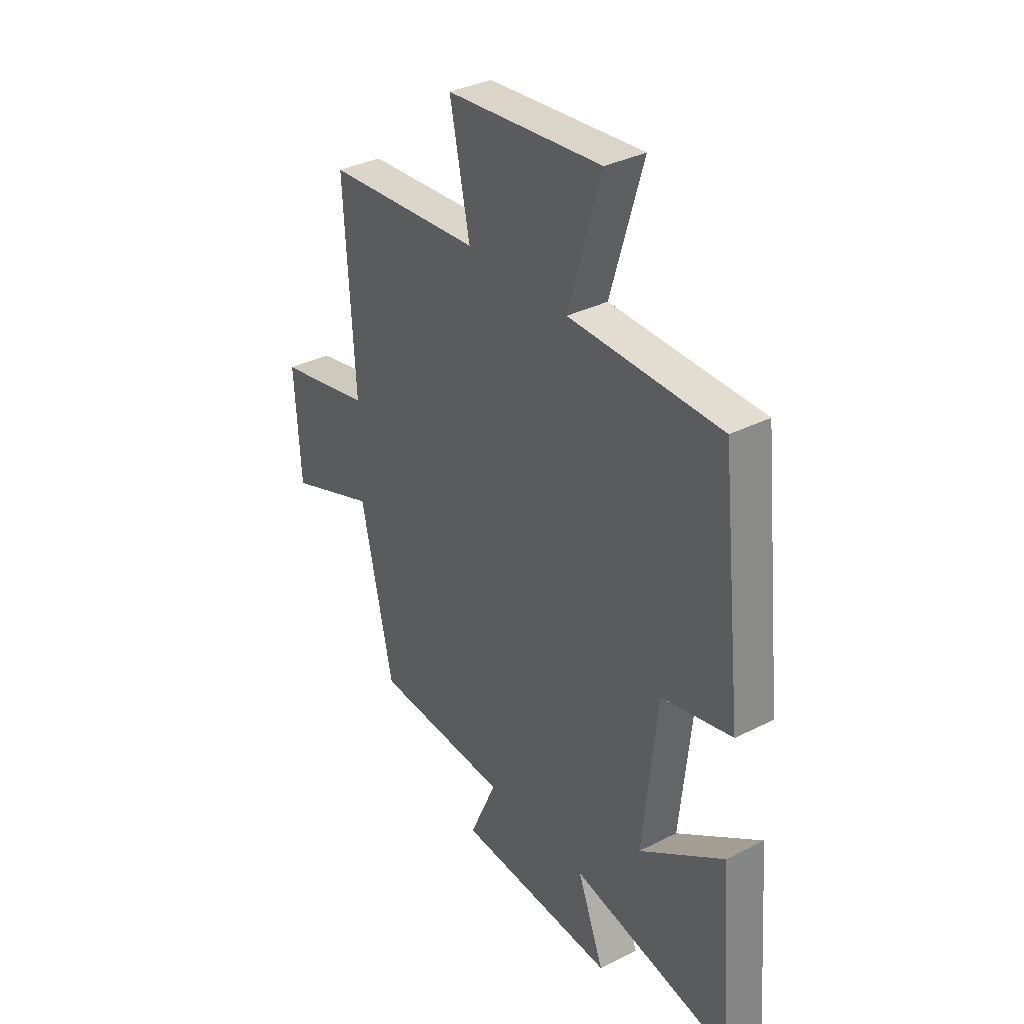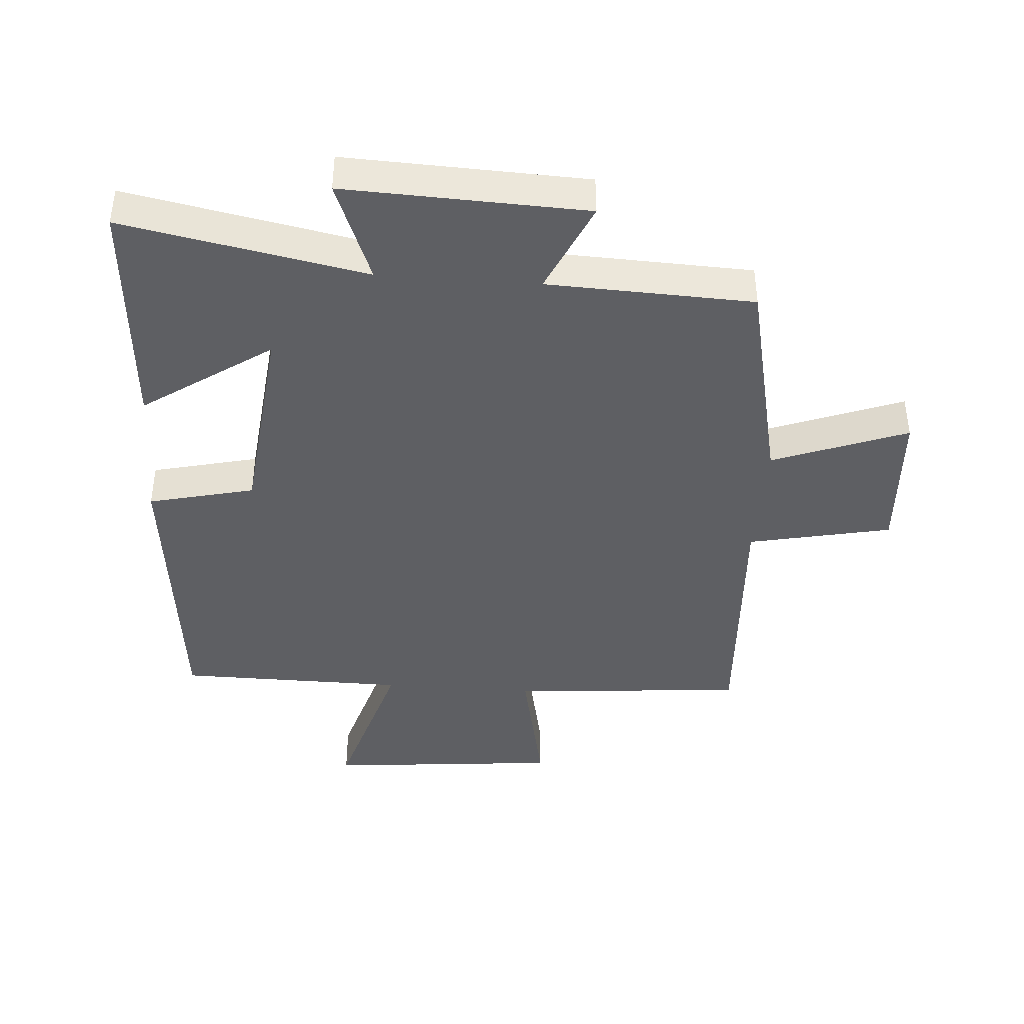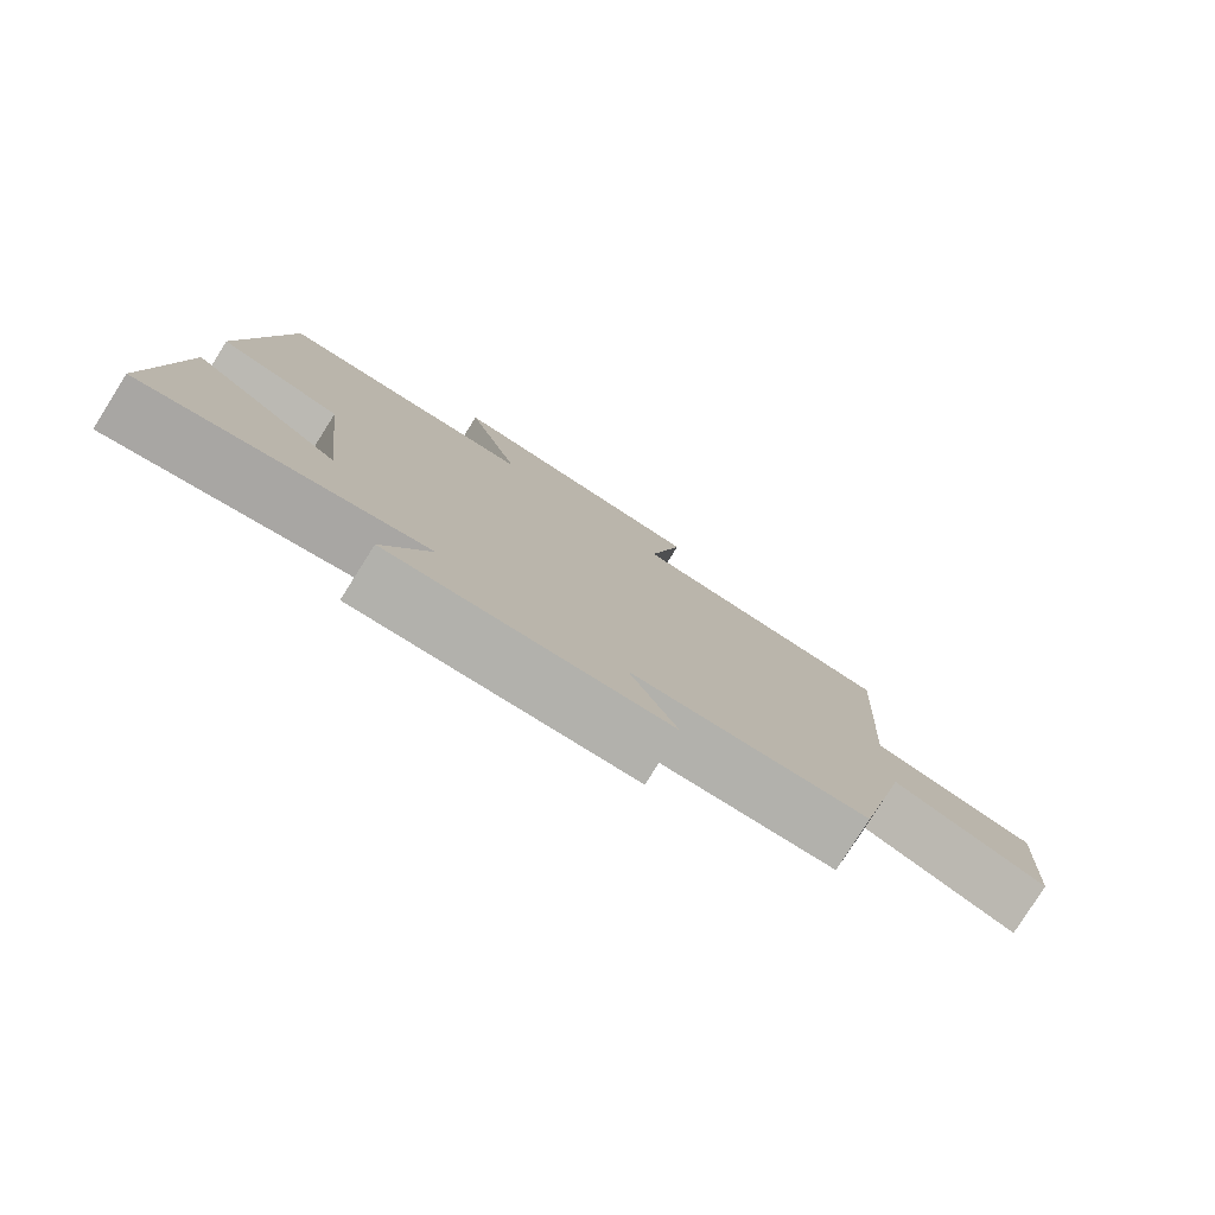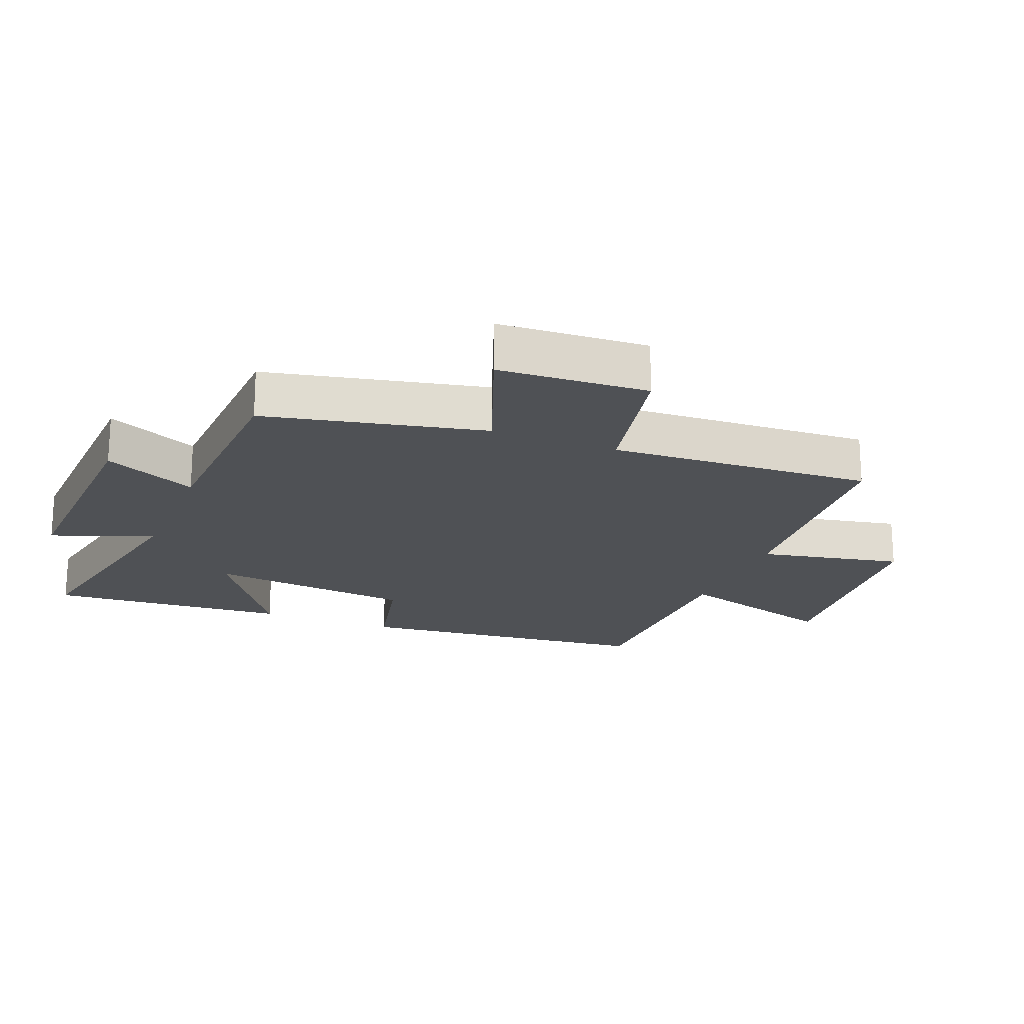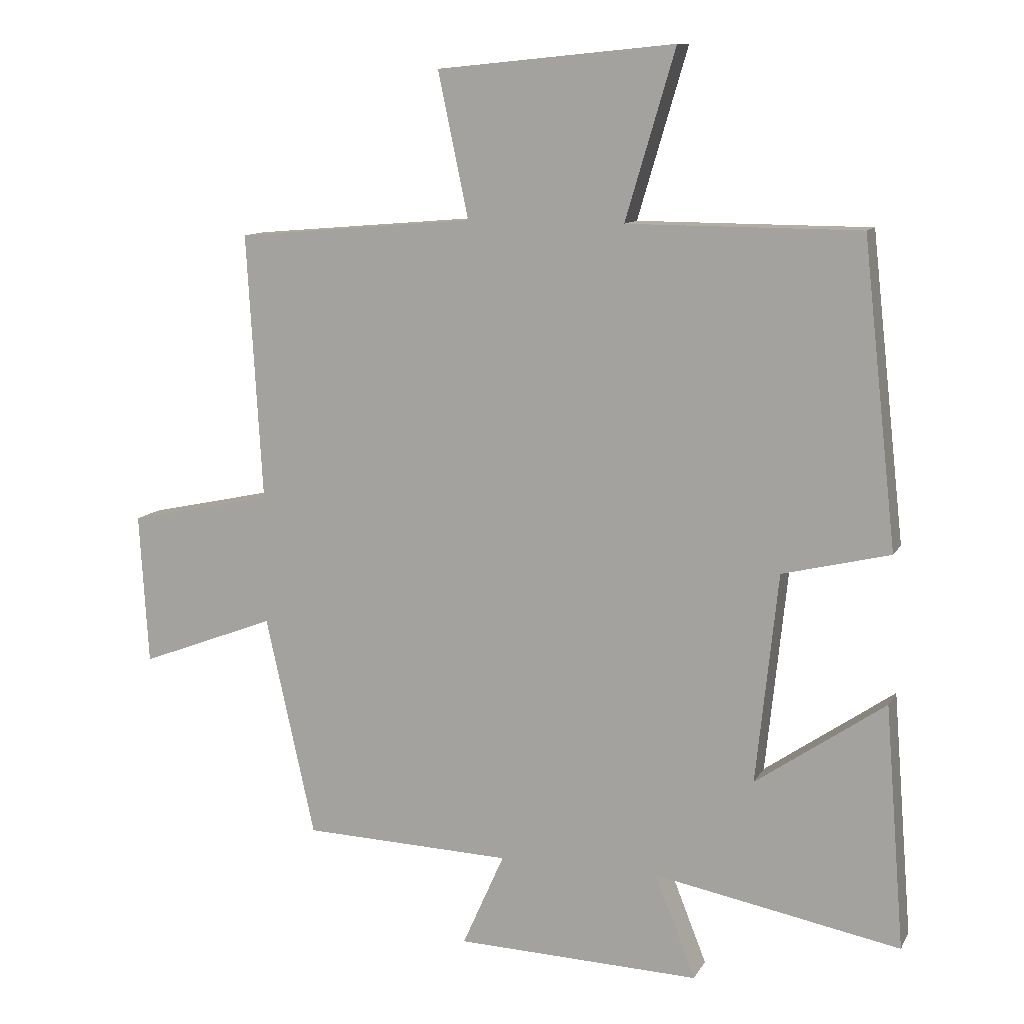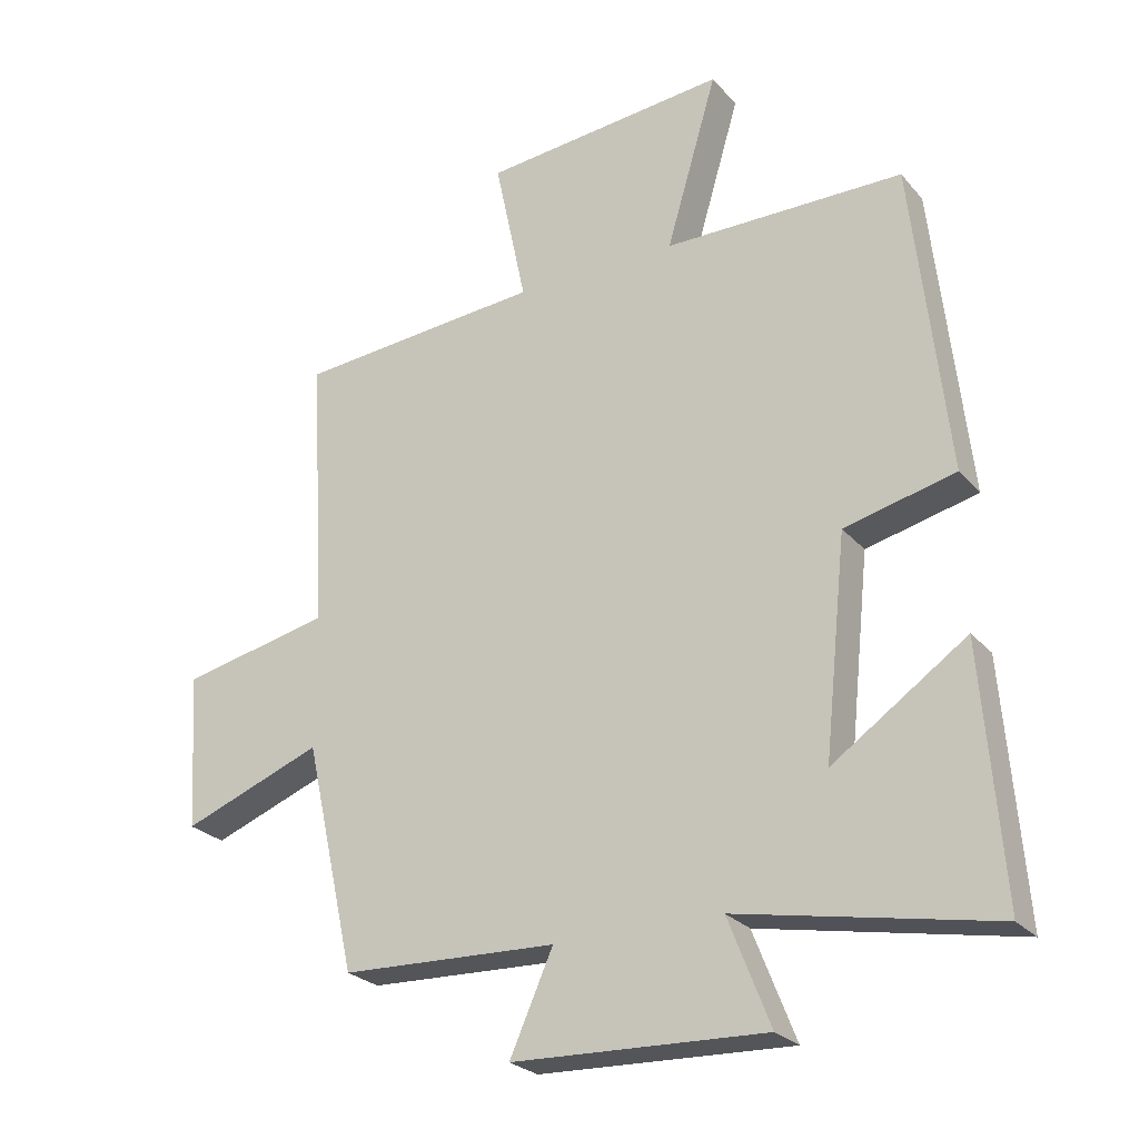
<metadata>
{"format":"obj","ext":"obj","renderer":"f3d","projection":"perspective","resolution":1024,"background":"white","views":[{"elev":34.8,"azim":55.9,"up":"+Z"},{"elev":-41.5,"azim":175.7,"up":"+Y"},{"elev":-79.8,"azim":147.7,"up":"+Z"},{"elev":-20.0,"azim":-112.1,"up":"+Y"},{"elev":10.8,"azim":18.5,"up":"+Z"},{"elev":-25.5,"azim":30.7,"up":"+Z"}]}
</metadata>
<code>
v -0.524 0.07 0.469
v -0.155 0.07 0.5
v -0.202 0.07 0.724
v 0.166 0.07 0.76
v 0.089 0.07 0.5
v 0.448 0.07 0.498
v 0.5 0.07 0.029
v 0.334 0.07 -0.011
v 0.3 0.07 -0.335
v 0.5 0.07 -0.197
v 0.53 0.07 -0.573
v 0.149 0.07 -0.5
v 0.212 0.07 -0.66
v -0.166 0.07 -0.646
v -0.101 0.07 -0.5
v -0.424 0.07 -0.488
v -0.5 0.07 -0.146
v -0.71 0.07 -0.226
v -0.724 0.07 0.008
v -0.5 0.07 0.056
v -0.524 0 0.469
v -0.155 0 0.5
v -0.202 0 0.724
v 0.166 0 0.76
v 0.089 0 0.5
v 0.448 0 0.498
v 0.5 0 0.029
v 0.334 0 -0.011
v 0.3 0 -0.335
v 0.5 0 -0.197
v 0.53 0 -0.573
v 0.149 0 -0.5
v 0.212 0 -0.66
v -0.166 0 -0.646
v -0.101 0 -0.5
v -0.424 0 -0.488
v -0.5 0 -0.146
v -0.71 0 -0.226
v -0.724 0 0.008
v -0.5 0 0.056
f 17 18 19 20
f 15 16 17 20
f 15 20 1 2
f 12 13 14 15
f 12 15 2
f 9 10 11 12
f 8 9 12 2
f 5 6 7 8
f 5 8 2 3
f 3 4 5
f 40 39 38 37
f 40 37 36 35
f 22 21 40 35
f 35 34 33 32
f 22 35 32
f 32 31 30 29
f 22 32 29 28
f 28 27 26 25
f 23 22 28 25
f 25 24 23
f 1 21 22 2
f 2 22 23 3
f 3 23 24 4
f 4 24 25 5
f 5 25 26 6
f 6 26 27 7
f 7 27 28 8
f 8 28 29 9
f 9 29 30 10
f 10 30 31 11
f 11 31 32 12
f 12 32 33 13
f 13 33 34 14
f 14 34 35 15
f 15 35 36 16
f 16 36 37 17
f 17 37 38 18
f 18 38 39 19
f 19 39 40 20
f 20 40 21 1

</code>
